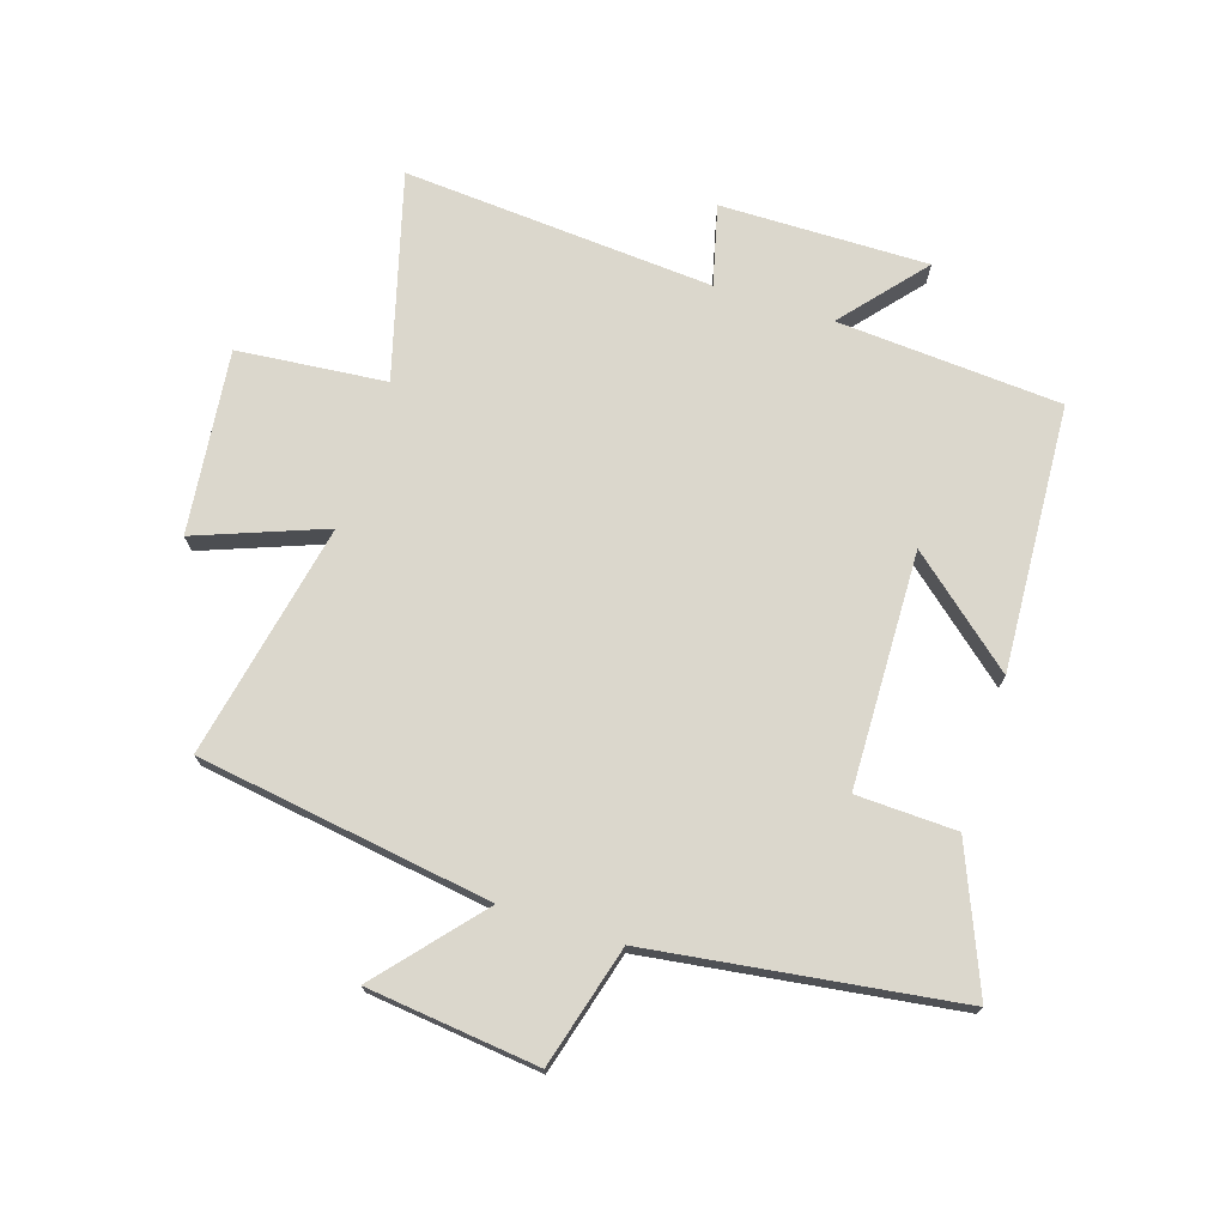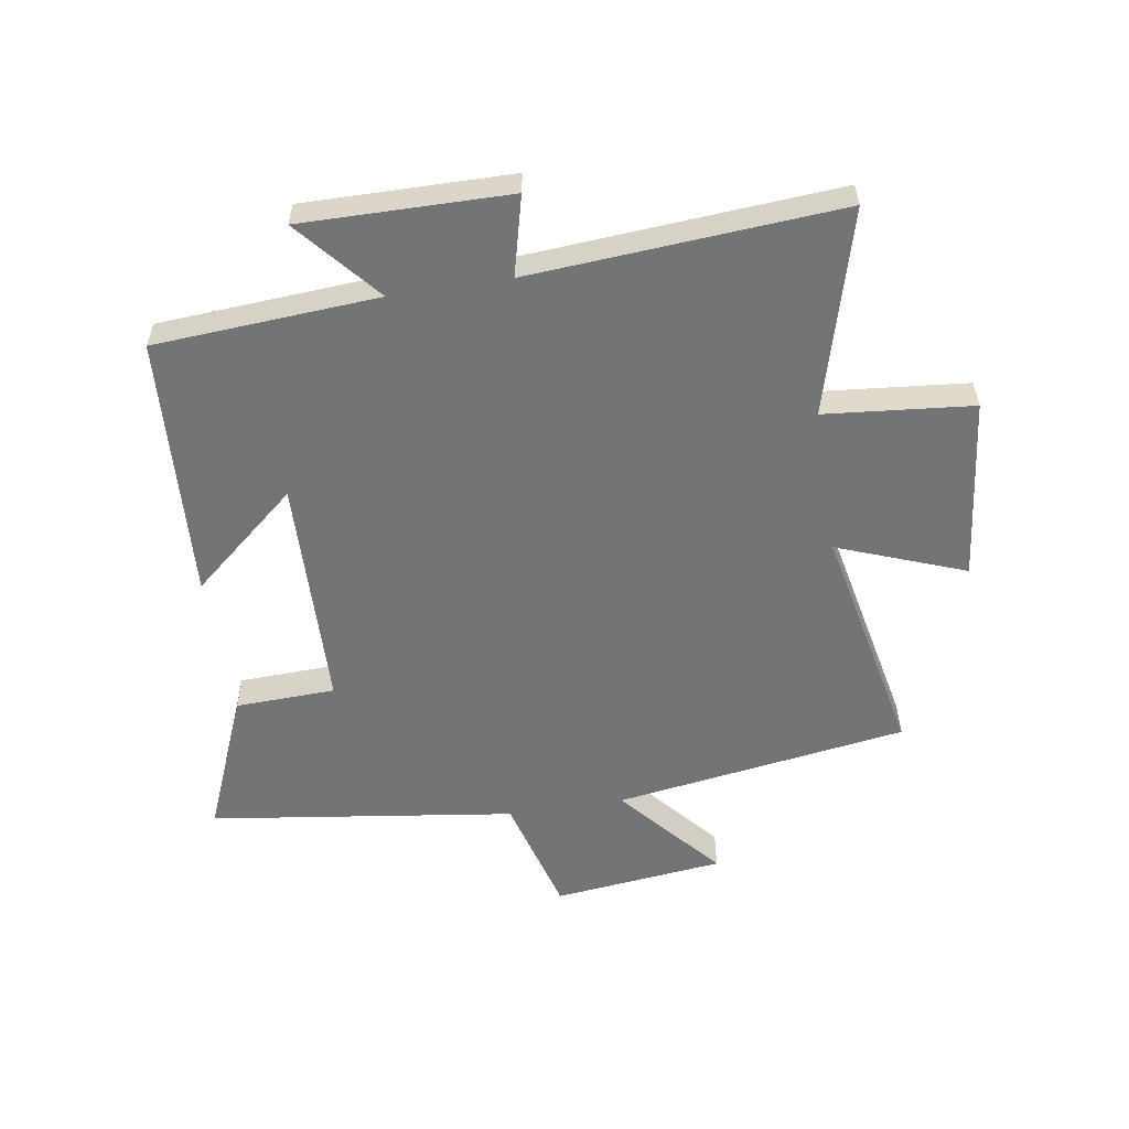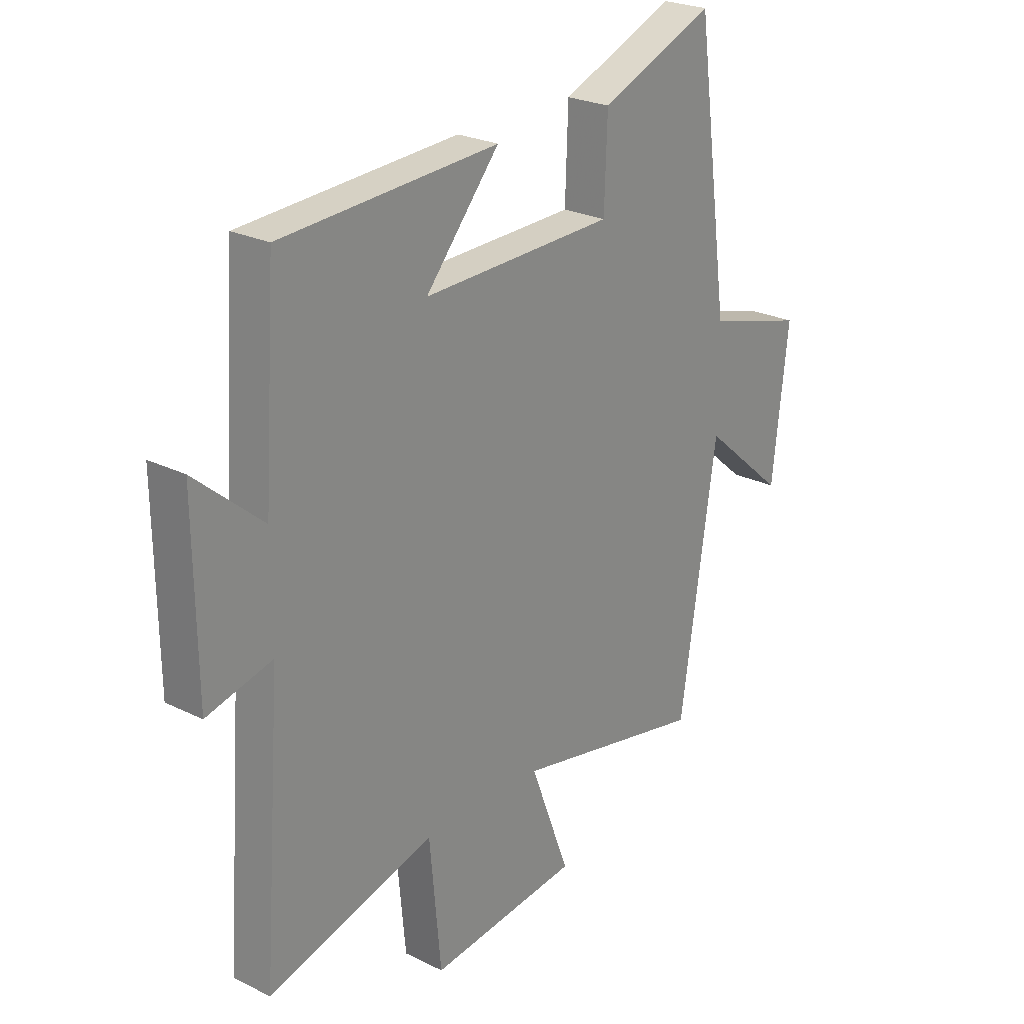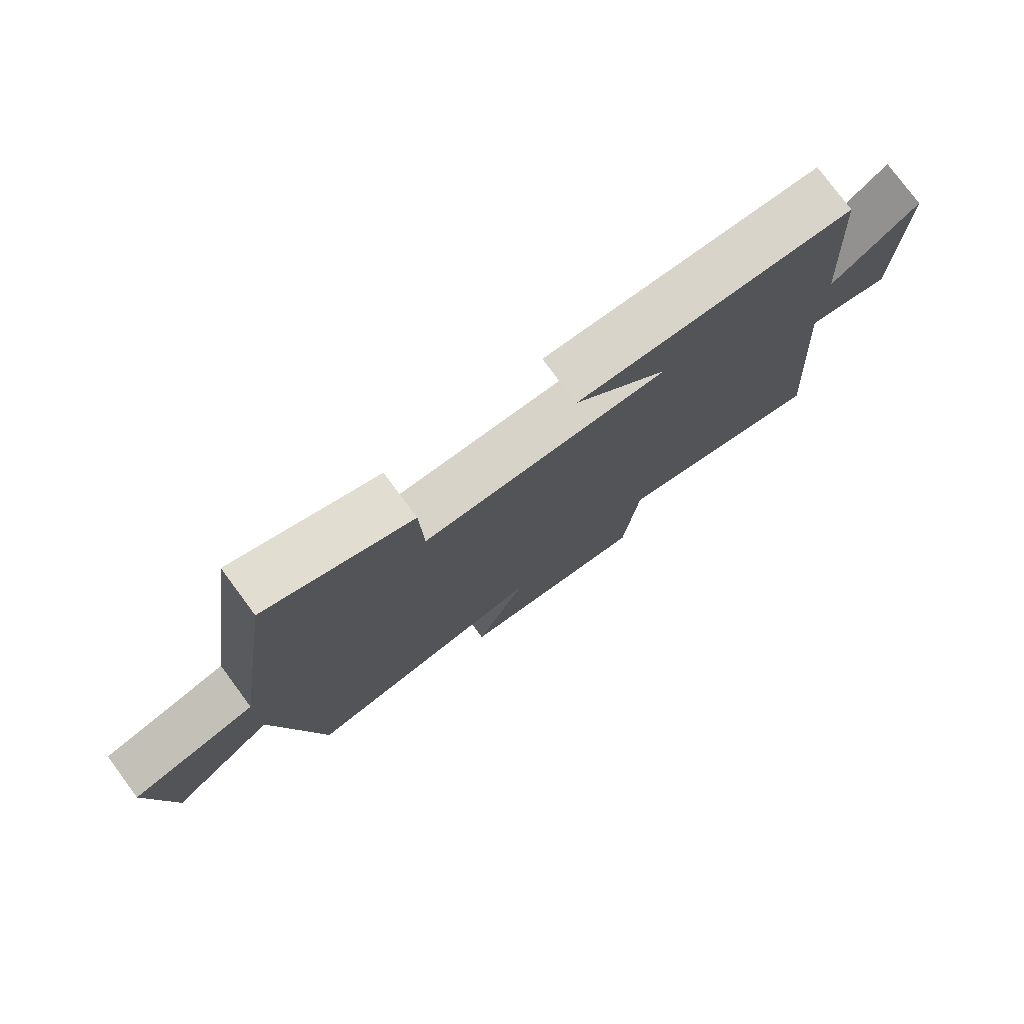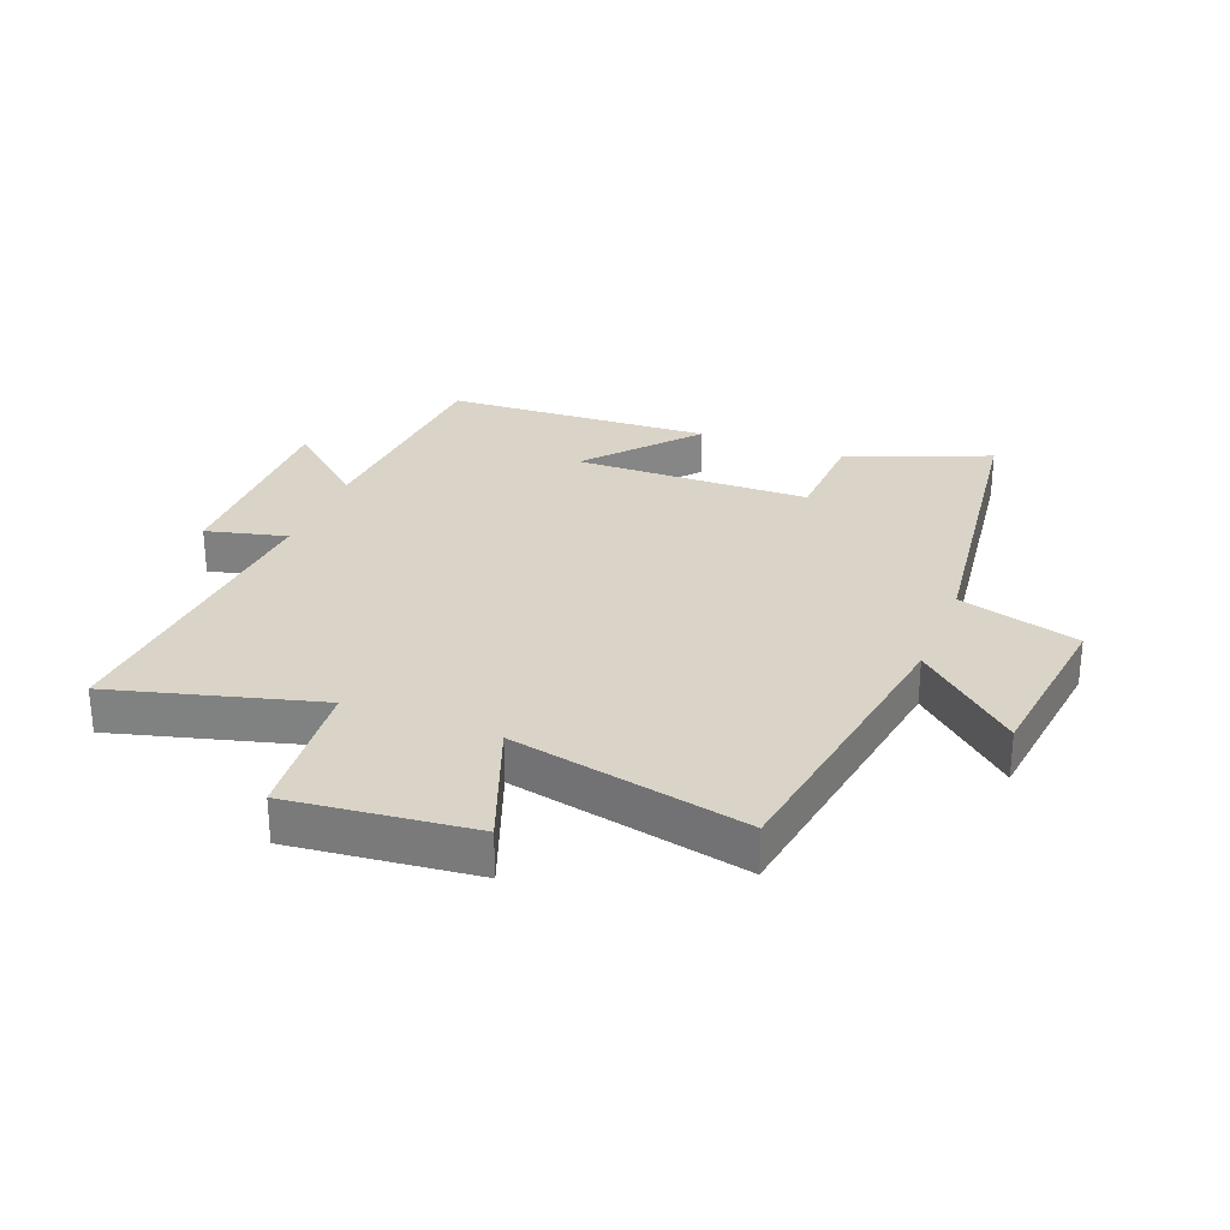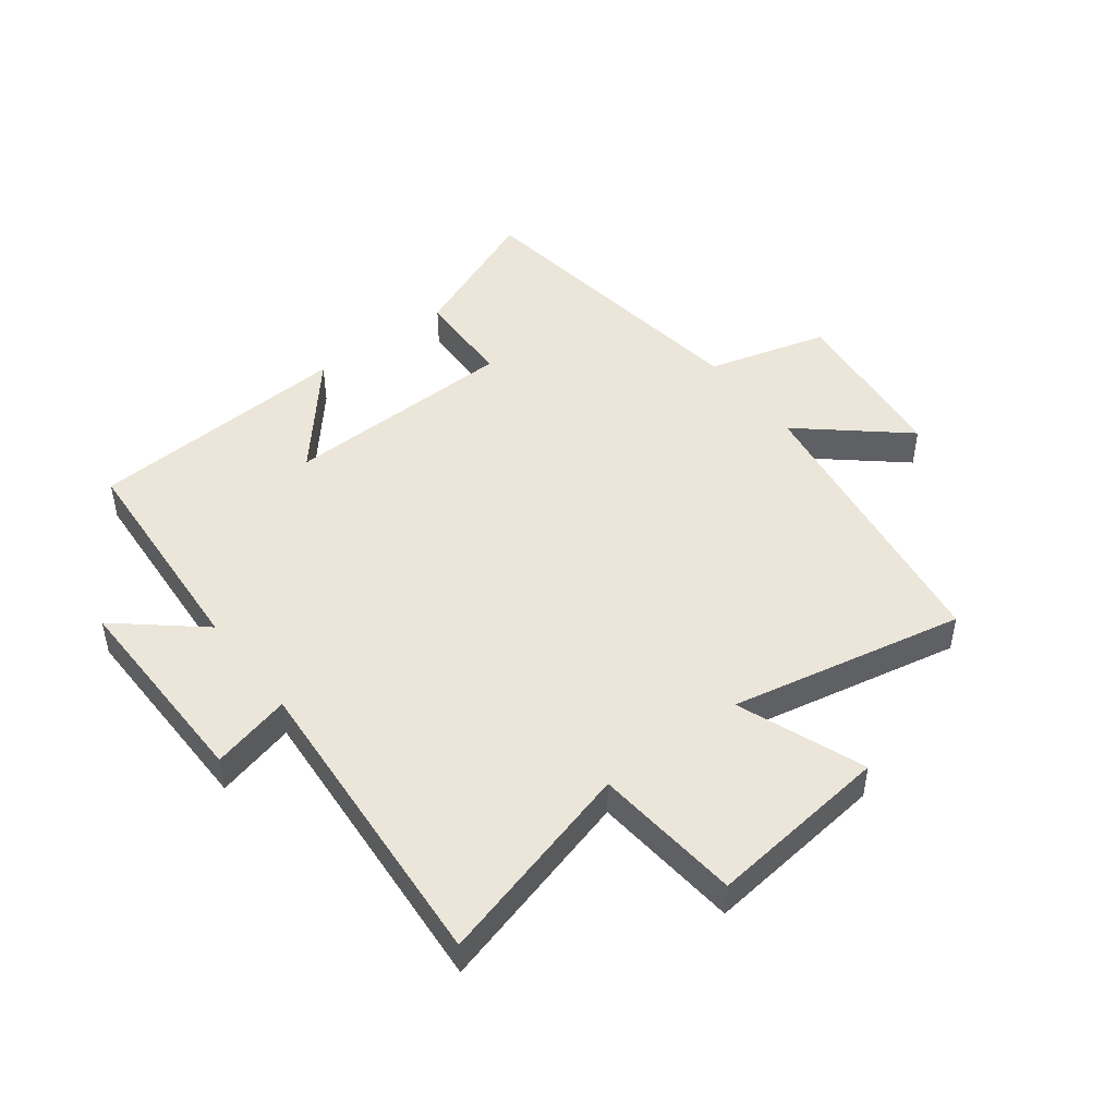
<metadata>
{"format":"obj","ext":"obj","renderer":"f3d","projection":"perspective","resolution":1024,"background":"white","views":[{"elev":73.1,"azim":-72.3,"up":"+Y"},{"elev":-56.2,"azim":99.0,"up":"+Y"},{"elev":24.6,"azim":129.1,"up":"+Z"},{"elev":78.0,"azim":-36.5,"up":"+Z"},{"elev":28.8,"azim":-158.4,"up":"+Y"},{"elev":47.5,"azim":142.6,"up":"+Y"}]}
</metadata>
<code>
v 0.537 0.07 -0.592
v 0.202 0.07 -0.5
v 0.179 0.07 -0.743
v -0.121 0.07 -0.709
v -0.042 0.07 -0.5
v -0.427 0.07 -0.579
v -0.5 0.07 -0.098
v -0.666 0.07 -0.241
v -0.698 0.07 0.039
v -0.5 0.07 0.094
v -0.431 0.07 0.595
v -0.201 0.07 0.5
v -0.195 0.07 0.336
v 0.189 0.07 0.326
v 0.041 0.07 0.5
v 0.475 0.07 0.475
v 0.5 0.07 0.108
v 0.635 0.07 0.223
v 0.631 0.07 -0.117
v 0.5 0.07 -0.084
v 0.537 0 -0.592
v 0.202 0 -0.5
v 0.179 0 -0.743
v -0.121 0 -0.709
v -0.042 0 -0.5
v -0.427 0 -0.579
v -0.5 0 -0.098
v -0.666 0 -0.241
v -0.698 0 0.039
v -0.5 0 0.094
v -0.431 0 0.595
v -0.201 0 0.5
v -0.195 0 0.336
v 0.189 0 0.326
v 0.041 0 0.5
v 0.475 0 0.475
v 0.5 0 0.108
v 0.635 0 0.223
v 0.631 0 -0.117
v 0.5 0 -0.084
f 17 18 19 20
f 16 17 20
f 14 15 16
f 14 16 20
f 20 1 2
f 14 20 2
f 13 14 2
f 10 11 12 13
f 7 8 9 10
f 7 10 13
f 6 7 13
f 5 6 13
f 2 3 4 5
f 2 5 13
f 40 39 38 37
f 40 37 36
f 36 35 34
f 40 36 34
f 22 21 40
f 22 40 34
f 22 34 33
f 33 32 31 30
f 30 29 28 27
f 33 30 27
f 33 27 26
f 33 26 25
f 25 24 23 22
f 33 25 22
f 1 21 22 2
f 2 22 23 3
f 3 23 24 4
f 4 24 25 5
f 5 25 26 6
f 6 26 27 7
f 7 27 28 8
f 8 28 29 9
f 9 29 30 10
f 10 30 31 11
f 11 31 32 12
f 12 32 33 13
f 13 33 34 14
f 14 34 35 15
f 15 35 36 16
f 16 36 37 17
f 17 37 38 18
f 18 38 39 19
f 19 39 40 20
f 20 40 21 1

</code>
